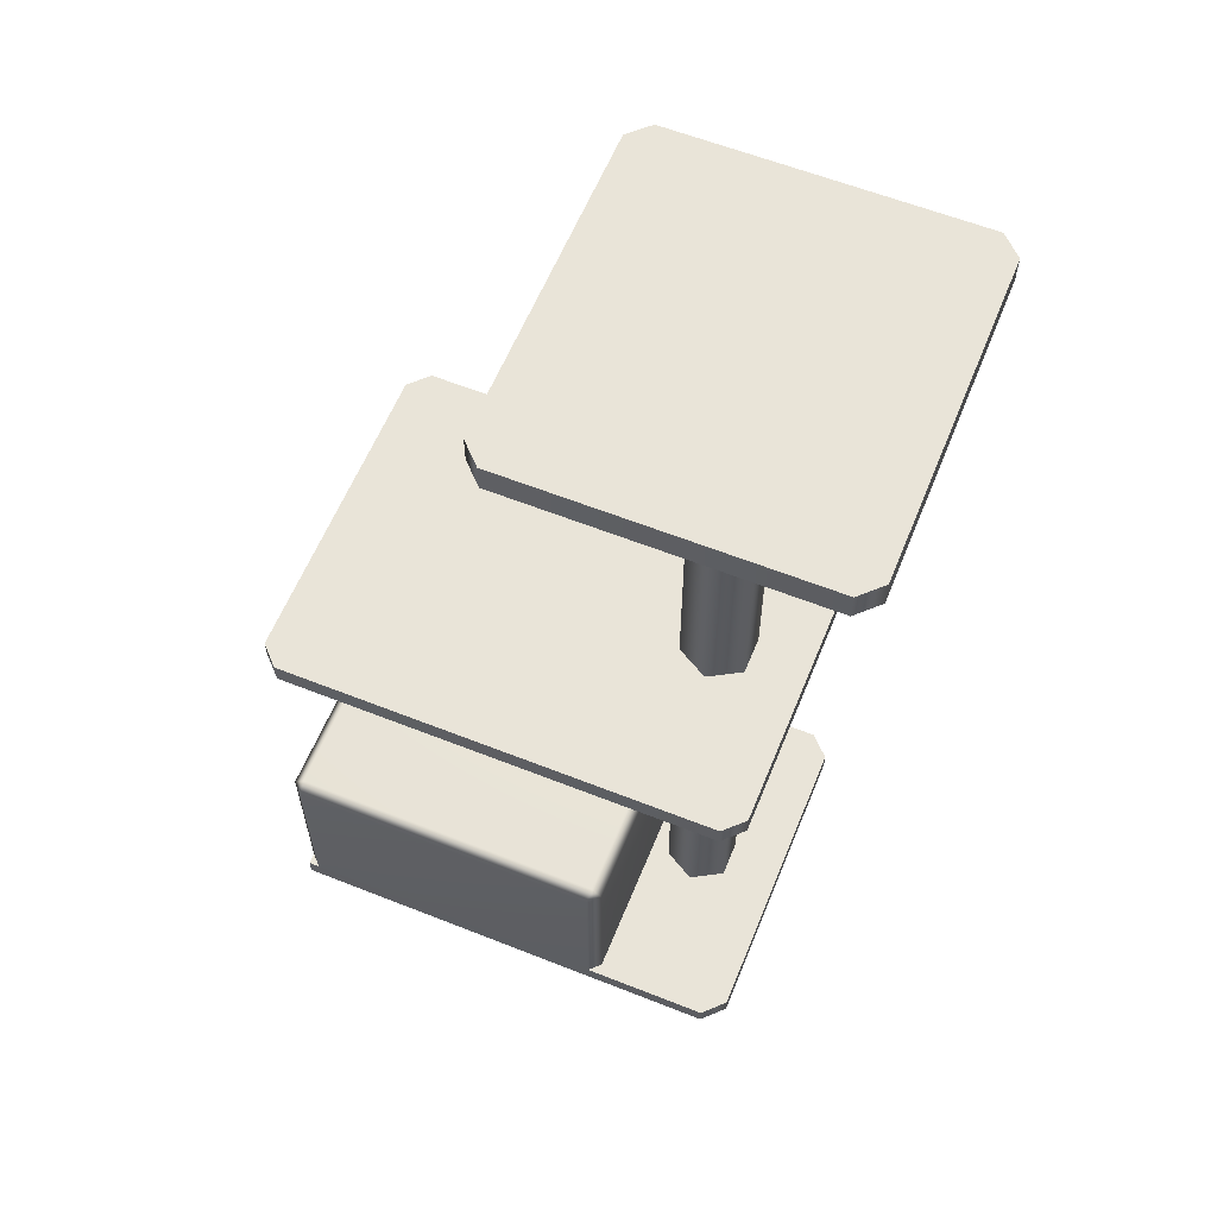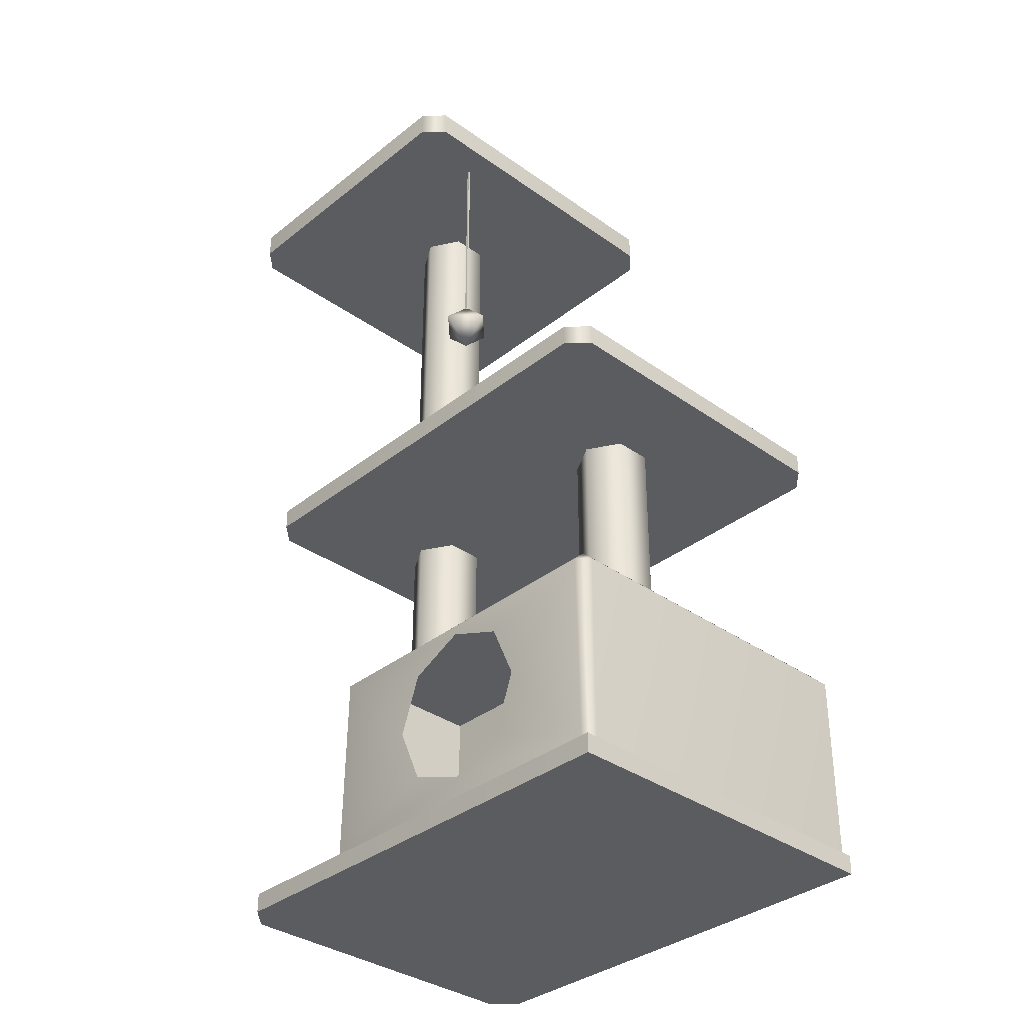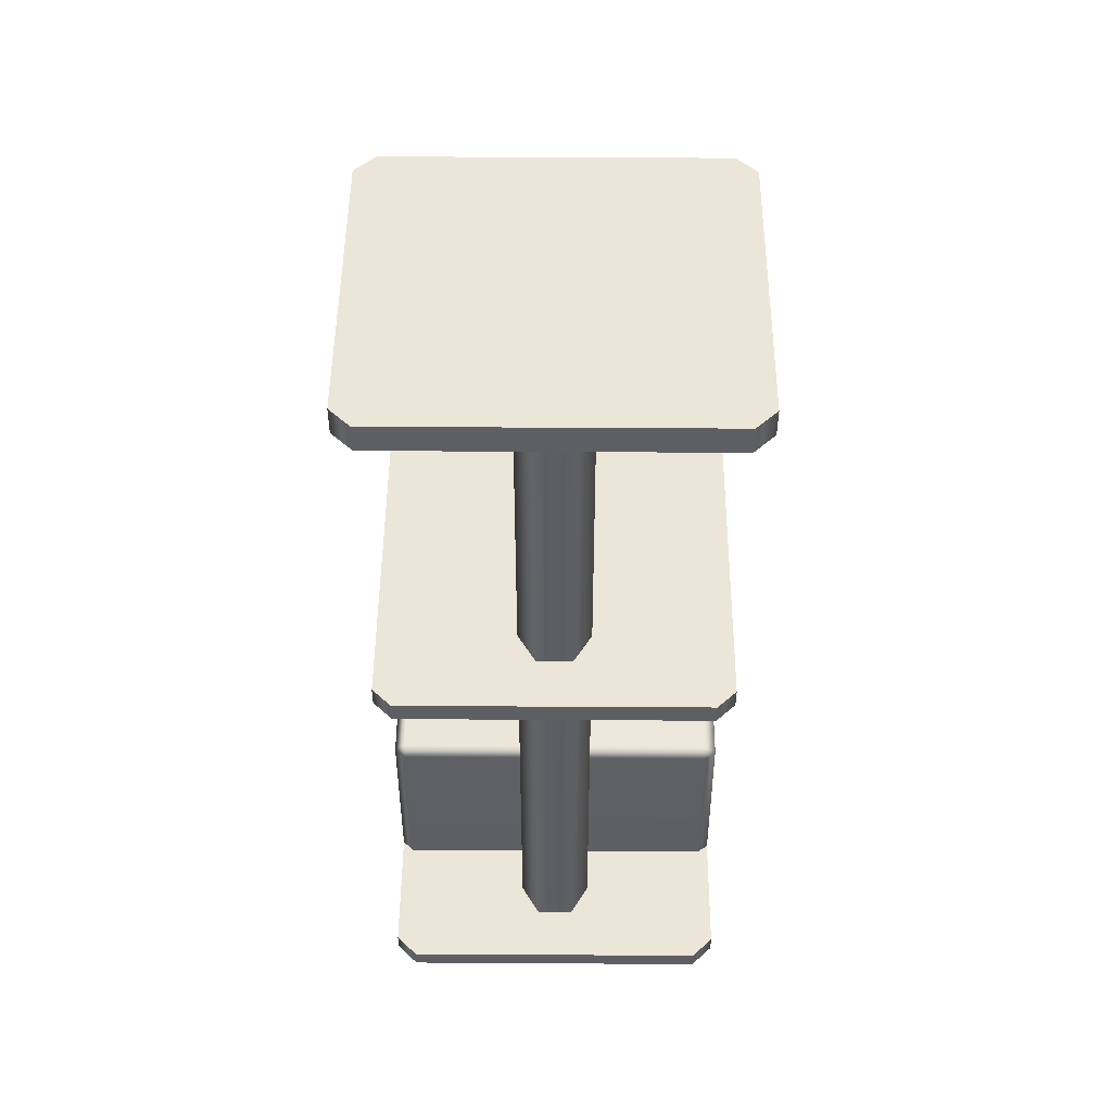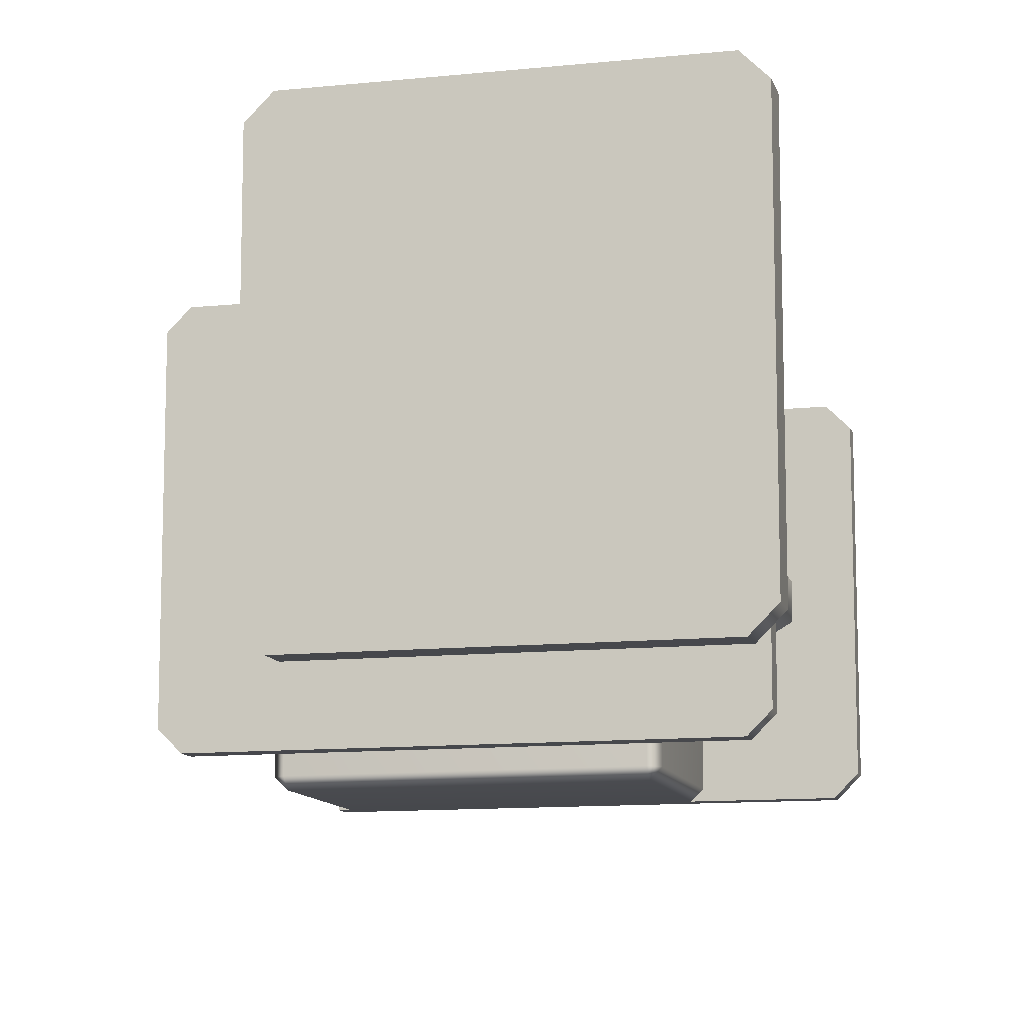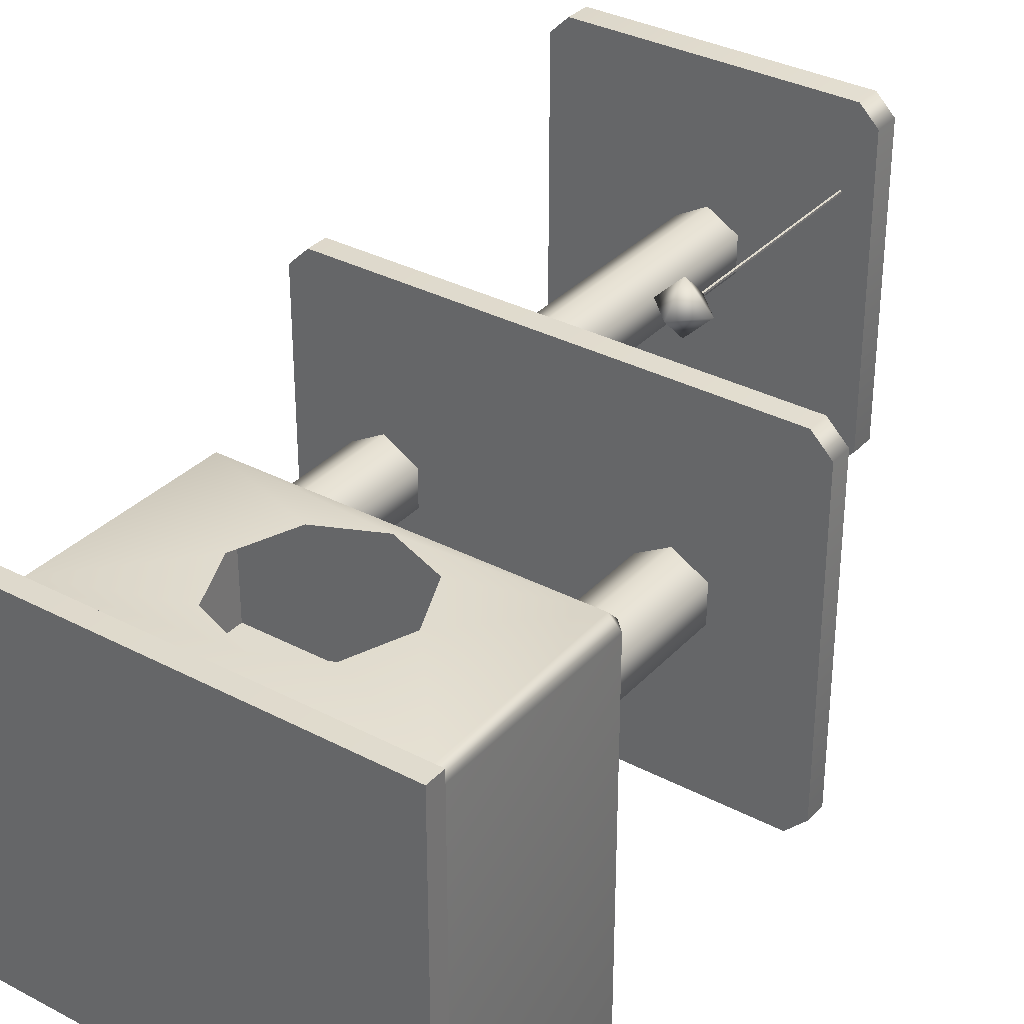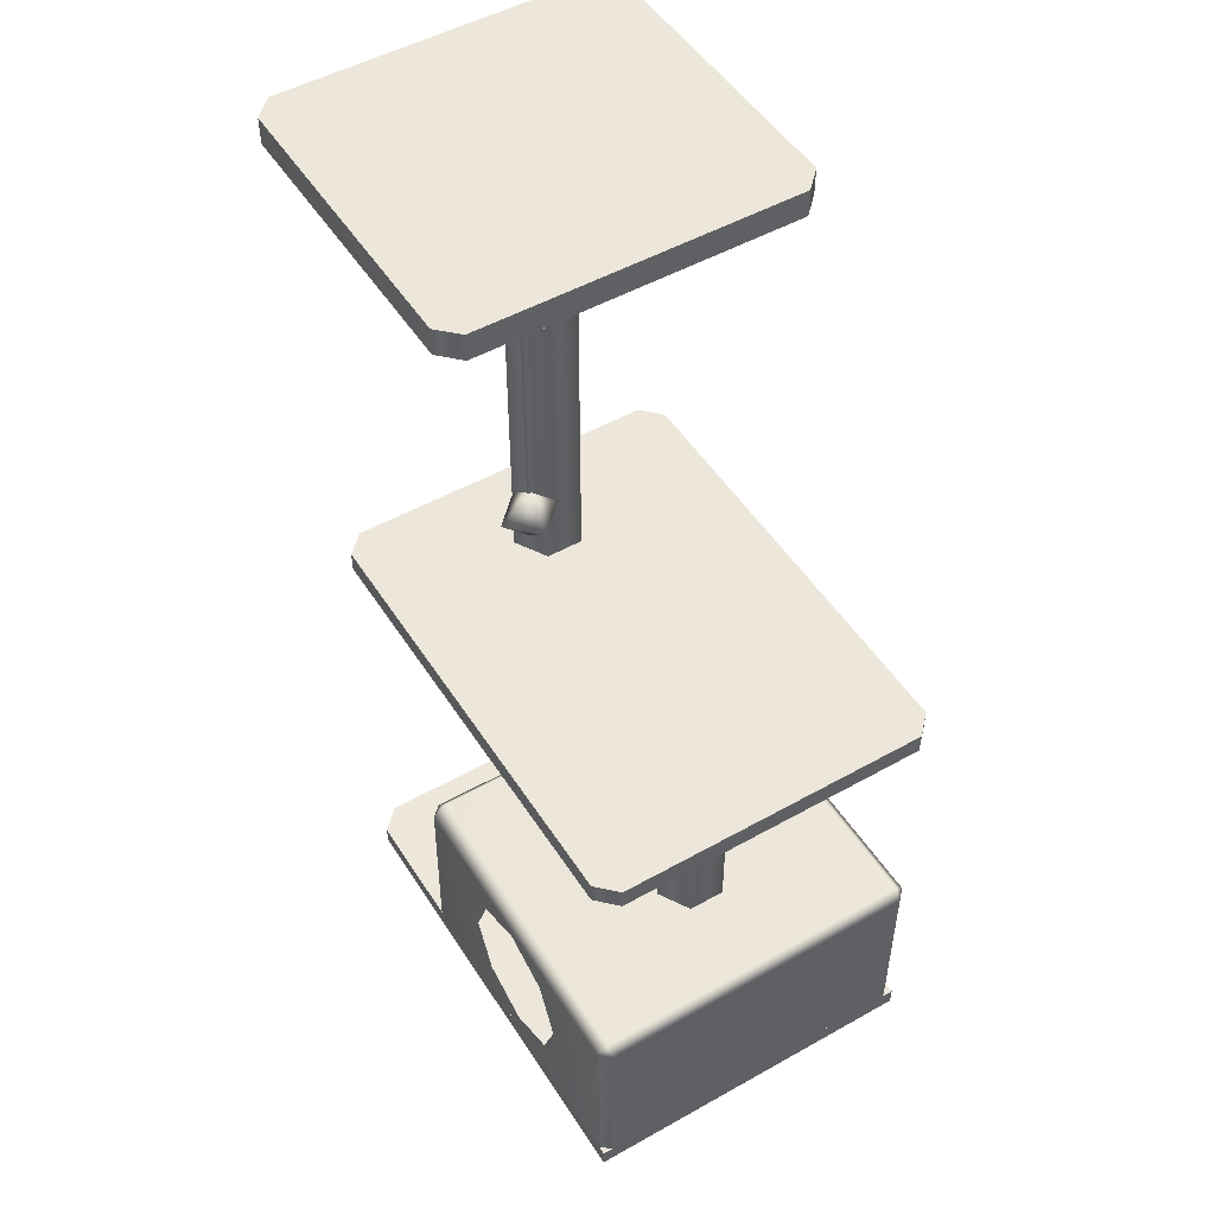
<metadata>
{"format":"obj","ext":"obj","renderer":"f3d","projection":"perspective","resolution":1024,"background":"white","views":[{"elev":60.2,"azim":-157.9,"up":"+Y"},{"elev":-34.9,"azim":46.5,"up":"+Y"},{"elev":49.0,"azim":-89.6,"up":"+Y"},{"elev":-11.3,"azim":-165.7,"up":"+Z"},{"elev":33.6,"azim":35.7,"up":"+Z"},{"elev":50.4,"azim":58.4,"up":"+Y"}]}
</metadata>
<code>
v  1.219 0.0924 -0.1043
v  1.219 2.643 -0.1043
v  1.219 2.643 0.1043
v  1.219 0.0924 0.1043
v  1.038 0.0924 -0.2085
v  1.038 2.643 -0.2085
v  0.8576 0.0924 -0.1043
v  0.8576 2.643 -0.1043
v  0.8576 0.0924 0.1043
v  0.8576 2.643 0.1043
v  1.038 0.0924 0.2085
v  1.038 2.643 0.2085
v  -0.2622 0.0924 -0.1043
v  -0.2622 5.29 -0.1043
v  -0.2622 5.29 0.1043
v  -0.2622 0.0924 0.1043
v  -0.4428 0.0924 -0.2085
v  -0.4428 5.29 -0.2085
v  -0.6234 0.0924 -0.1043
v  -0.6234 5.29 -0.1043
v  -0.6234 0.0924 0.1043
v  -0.6234 5.29 0.1043
v  -0.4428 0.0924 0.2085
v  -0.4428 5.29 0.2085
v  -0.9359 0 -0.876
v  -0.9359 0 0.876
v  -0.9359 0.1059 0.876
v  -0.9359 0.1059 -0.876
v  1.752 0.1059 0.9955
v  1.752 0 0.9955
v  1.752 0 -0.9955
v  1.752 0.1059 -0.9955
v  -0.8164 0 0.9955
v  -0.8164 0.1059 0.9955
v  -0.8164 0 -0.9955
v  -0.8164 0.1059 -0.9955
v  0.2854 3.666 0.5195
v  0.2854 5.186 0.5195
v  0.2854 5.186 0.5074
v  0.2854 3.666 0.5074
v  0.2974 5.186 0.5195
v  0.2975 3.666 0.5195
v  0.2975 3.666 0.5074
v  0.2974 5.186 0.5074
v  -0.0957 1.131 0.9949
v  -0.1125 0.1059 0.9955
v  0.3683 0.6401 0.9909
v  0.5018 0.3397 0.9903
v  0.7867 1.08 0.9982
v  0.4863 0.947 0.9942
v  0.8086 0.2216 0.9927
v  1.708 0.1059 0.9955
v  1.109 0.3551 0.9968
v  -1.393 5.177 -0.886
v  -1.393 5.177 0.886
v  -1.393 5.33 0.886
v  -1.393 5.33 -0.886
v  0.468 5.33 -0.886
v  0.468 5.33 0.886
v  0.468 5.177 0.886
v  0.468 5.177 -0.886
v  -1.284 5.177 0.9955
v  0.3585 5.177 0.9955
v  0.3585 5.33 0.9955
v  -1.284 5.33 0.9955
v  0.3585 5.177 -0.9955
v  -1.284 5.177 -0.9955
v  -1.284 5.33 -0.9955
v  0.3585 5.33 -0.9955
v  0.2914 3.653 0.5134
v  0.1338 3.811 0.5134
v  0.2914 3.811 0.3558
v  0.2914 3.811 0.6711
v  0.2914 3.969 0.5134
v  0.4491 3.811 0.5134
v  -0.0304 1.143 0.2222
v  -0.0304 1.143 0.9675
v  -0.0304 0.1391 0.9675
v  -0.0304 0.1391 0.2222
v  1.663 1.143 0.2222
v  1.663 1.143 0.9675
v  1.663 0.1391 0.2222
v  1.663 0.1391 0.9675
v  -0.9359 2.584 -0.886
v  -0.9359 2.584 0.886
v  -0.9359 2.704 0.886
v  -0.9359 2.704 -0.886
v  1.752 2.704 -0.886
v  1.752 2.704 0.886
v  1.752 2.584 0.886
v  1.752 2.584 -0.886
v  -0.8264 2.584 0.9955
v  1.643 2.584 0.9955
v  1.643 2.704 0.9955
v  -0.8264 2.704 0.9955
v  1.643 2.584 -0.9955
v  -0.8264 2.584 -0.9955
v  -0.8264 2.704 -0.9955
v  1.643 2.704 -0.9955
v  1.227 0.662 1
v  -0.0941 1.196 -0.9327
v  1.69 1.196 -0.9327
v  1.69 1.133 -0.9955
v  -0.0941 1.133 -0.9955
v  -0.0941 0.1059 -0.9955
v  -0.1569 0.1059 -0.9327
v  -0.1569 1.133 -0.9327
v  -0.1569 1.131 0.9303
v  -0.0973 1.196 0.9121
v  1.69 1.134 0.996
v  1.69 1.196 0.9327
v  -0.1569 0.1059 0.9325
v  1.752 1.133 -0.9327
v  1.752 0.1059 -0.9327
v  1.69 0.1059 -0.9955
v  1.752 1.134 0.933
v  1.752 0.1059 0.933
v  1.094 0.9624 1.001
o scratching_post_001
g scratching_post_001
f 1 2 3
f 3 4 1
f 5 6 2
f 2 1 5
f 7 8 6
f 6 5 7
f 9 10 8
f 8 7 9
f 11 12 10
f 10 9 11
f 4 3 12
f 12 11 4
f 13 14 15
f 15 16 13
f 17 18 14
f 14 13 17
f 19 20 18
f 18 17 19
f 21 22 20
f 20 19 21
f 23 24 22
f 22 21 23
f 16 15 24
f 24 23 16
f 25 26 27
f 27 28 25
f 29 30 31
f 31 32 29
f 33 30 29
f 29 34 33
f 35 36 32
f 32 31 35
f 28 27 34
f 34 29 32
f 28 34 32
f 36 28 32
f 25 28 36
f 36 35 25
f 33 34 27
f 27 26 33
f 37 38 39
f 39 40 37
f 41 42 43
f 43 44 41
f 42 41 38
f 38 37 42
f 40 39 44
f 44 43 40
f 45 46 47
f 47 46 48
f 49 45 50
f 51 52 53
f 54 55 56
f 56 57 54
f 58 59 60
f 60 61 58
f 62 63 64
f 64 65 62
f 66 67 68
f 68 69 66
f 57 56 65
f 65 64 59
f 59 58 69
f 65 59 69
f 57 65 69
f 68 57 69
f 54 57 68
f 68 67 54
f 62 65 56
f 56 55 62
f 58 61 66
f 66 69 58
f 64 63 60
f 60 59 64
f 55 54 67
f 67 66 61
f 61 60 63
f 67 61 63
f 55 67 63
f 62 55 63
f 70 71 72
f 73 71 70
f 72 71 74
f 74 71 73
f 72 74 75
f 75 74 73
f 72 75 70
f 70 75 73
f 76 77 78
f 78 79 76
f 80 81 77
f 77 76 80
f 82 83 81
f 81 80 82
f 79 78 83
f 83 82 79
f 80 76 79
f 79 82 80
f 84 85 86
f 86 87 84
f 88 89 90
f 90 91 88
f 92 93 94
f 94 95 92
f 96 97 98
f 98 99 96
f 87 86 95
f 95 94 89
f 89 88 99
f 95 89 99
f 87 95 99
f 98 87 99
f 84 87 98
f 98 97 84
f 92 95 86
f 86 85 92
f 88 91 96
f 96 99 88
f 94 93 90
f 90 89 94
f 45 47 50
f 46 52 51
f 46 51 48
f 52 100 53
f 101 102 103
f 103 104 101
f 104 105 106
f 106 107 104
f 107 108 109
f 109 101 107
f 45 110 111
f 111 109 45
f 108 112 46
f 46 45 108
f 113 114 115
f 115 103 113
f 102 111 116
f 116 113 102
f 110 52 117
f 117 116 110
f 106 112 108
f 108 107 106
f 109 111 102
f 102 101 109
f 116 117 114
f 114 113 116
f 115 105 104
f 104 103 115
f 110 100 52
f 110 49 118
f 100 110 118
f 110 45 49
f 104 107 101
f 45 109 108
f 103 102 113
f 116 111 110
f 92 85 93
f 85 84 93
f 84 97 93
f 93 97 90
f 96 91 97
f 97 91 90
f 31 30 35
f 35 30 25
f 30 33 25
f 33 26 25

</code>
